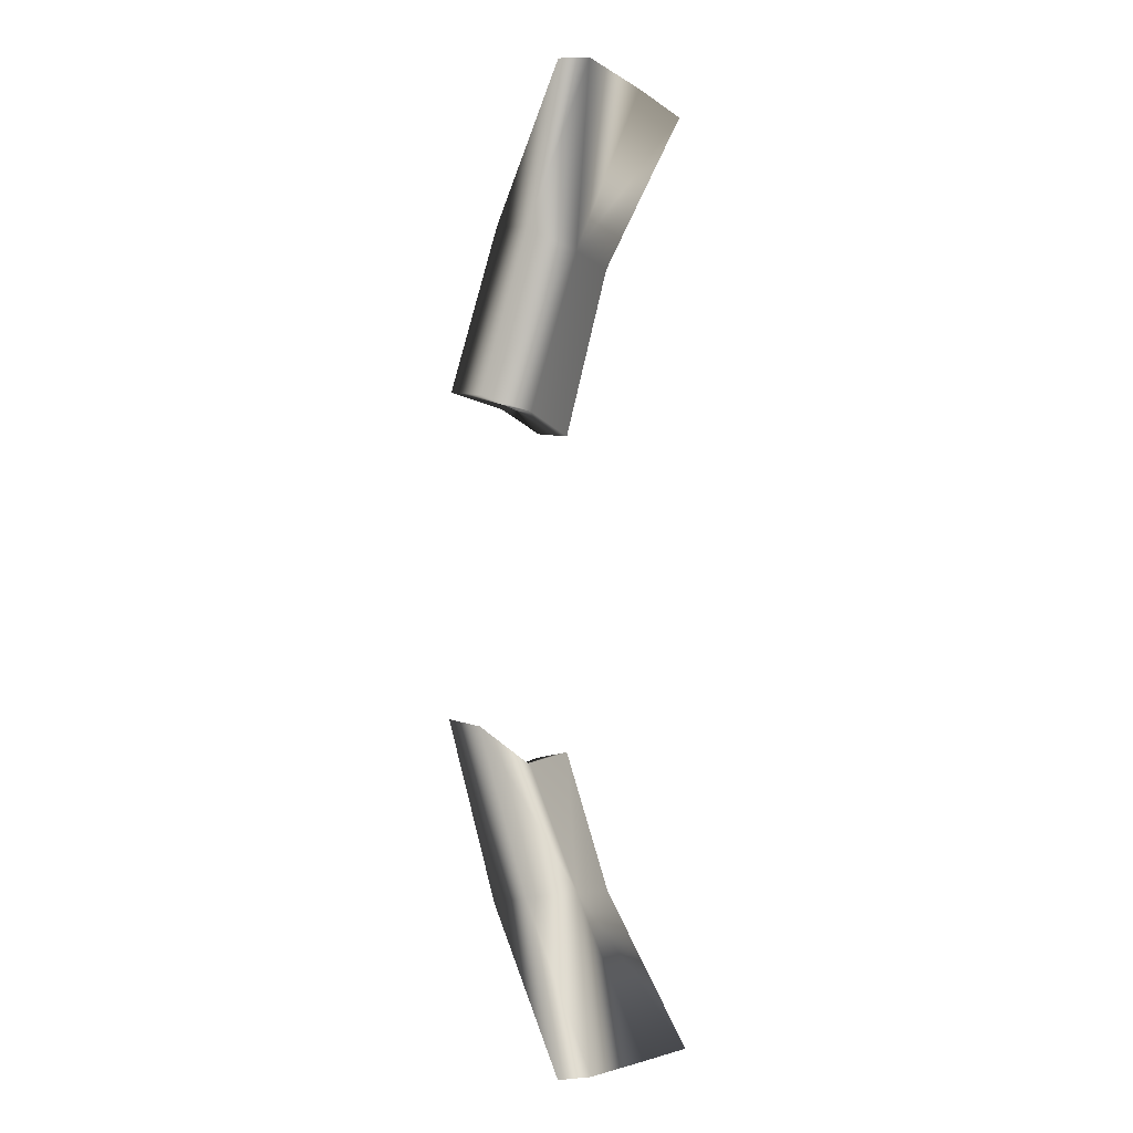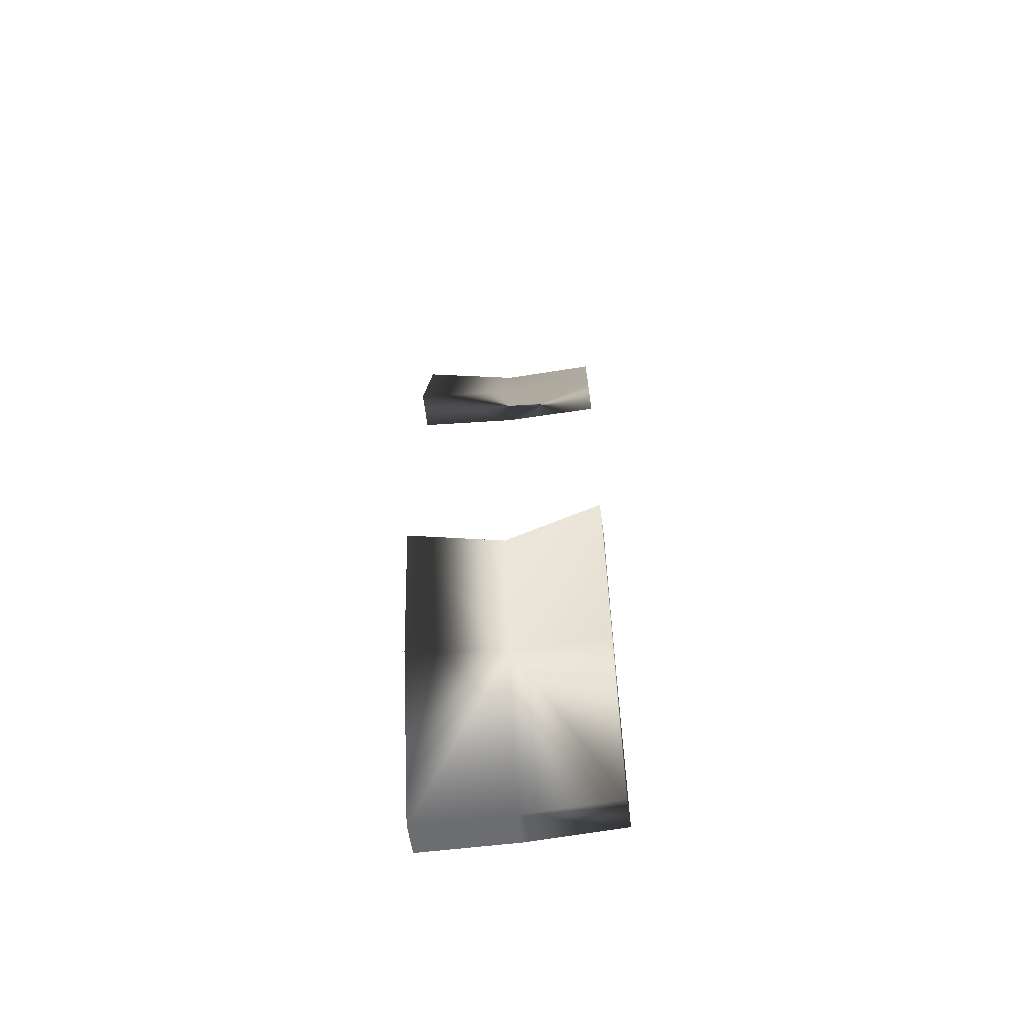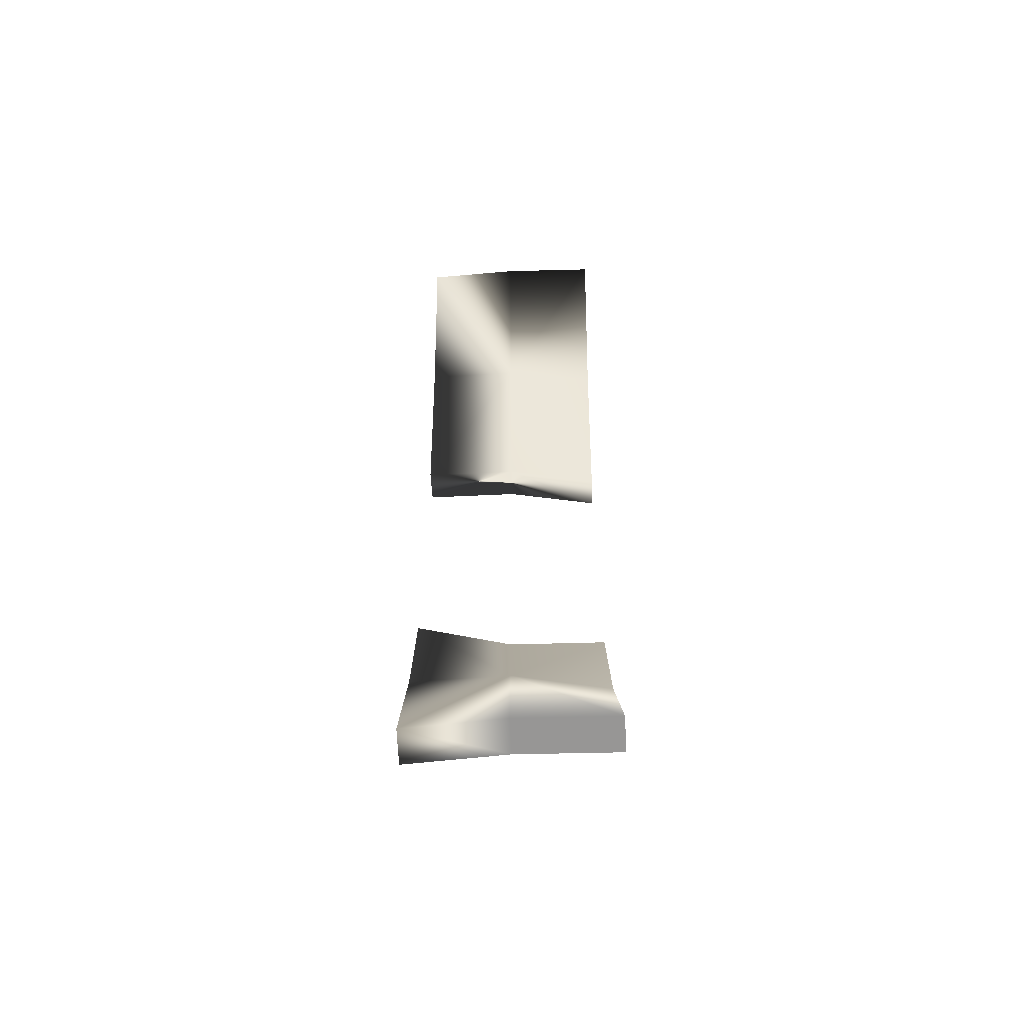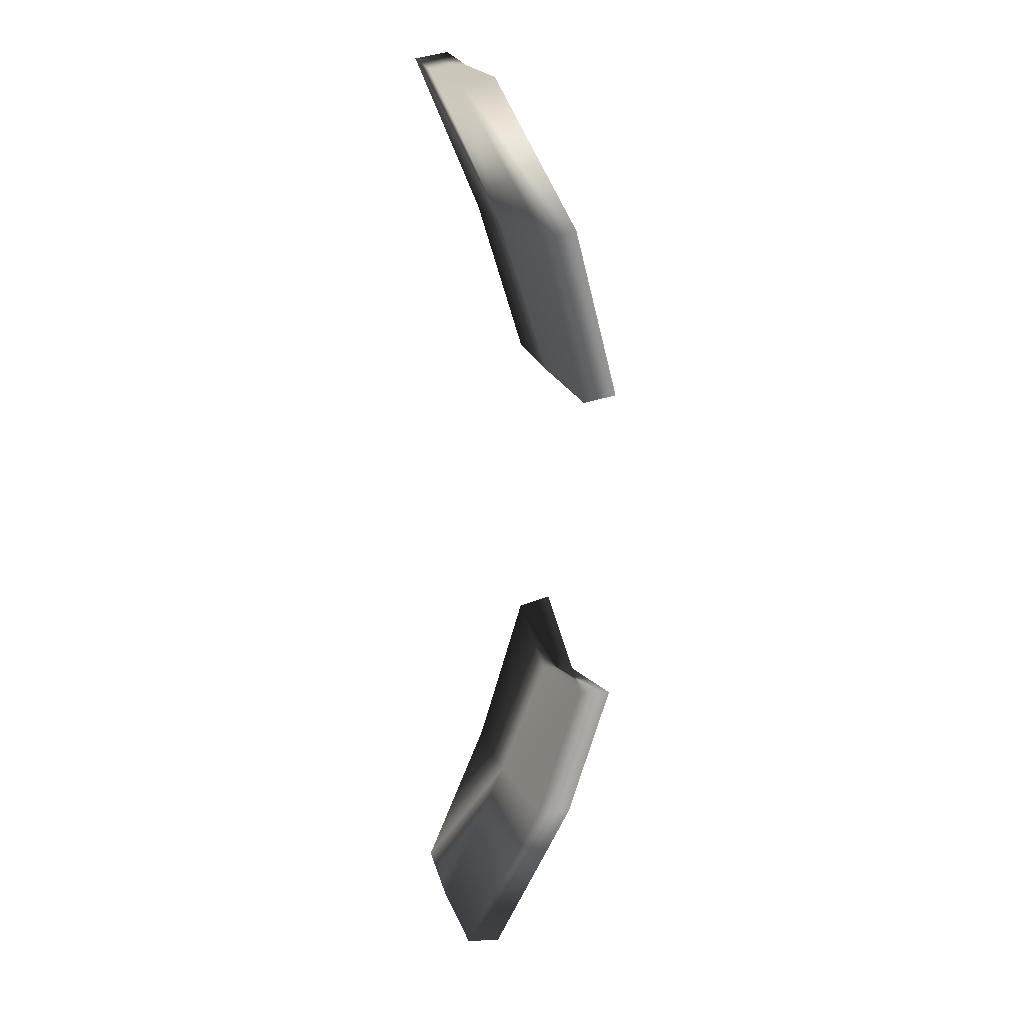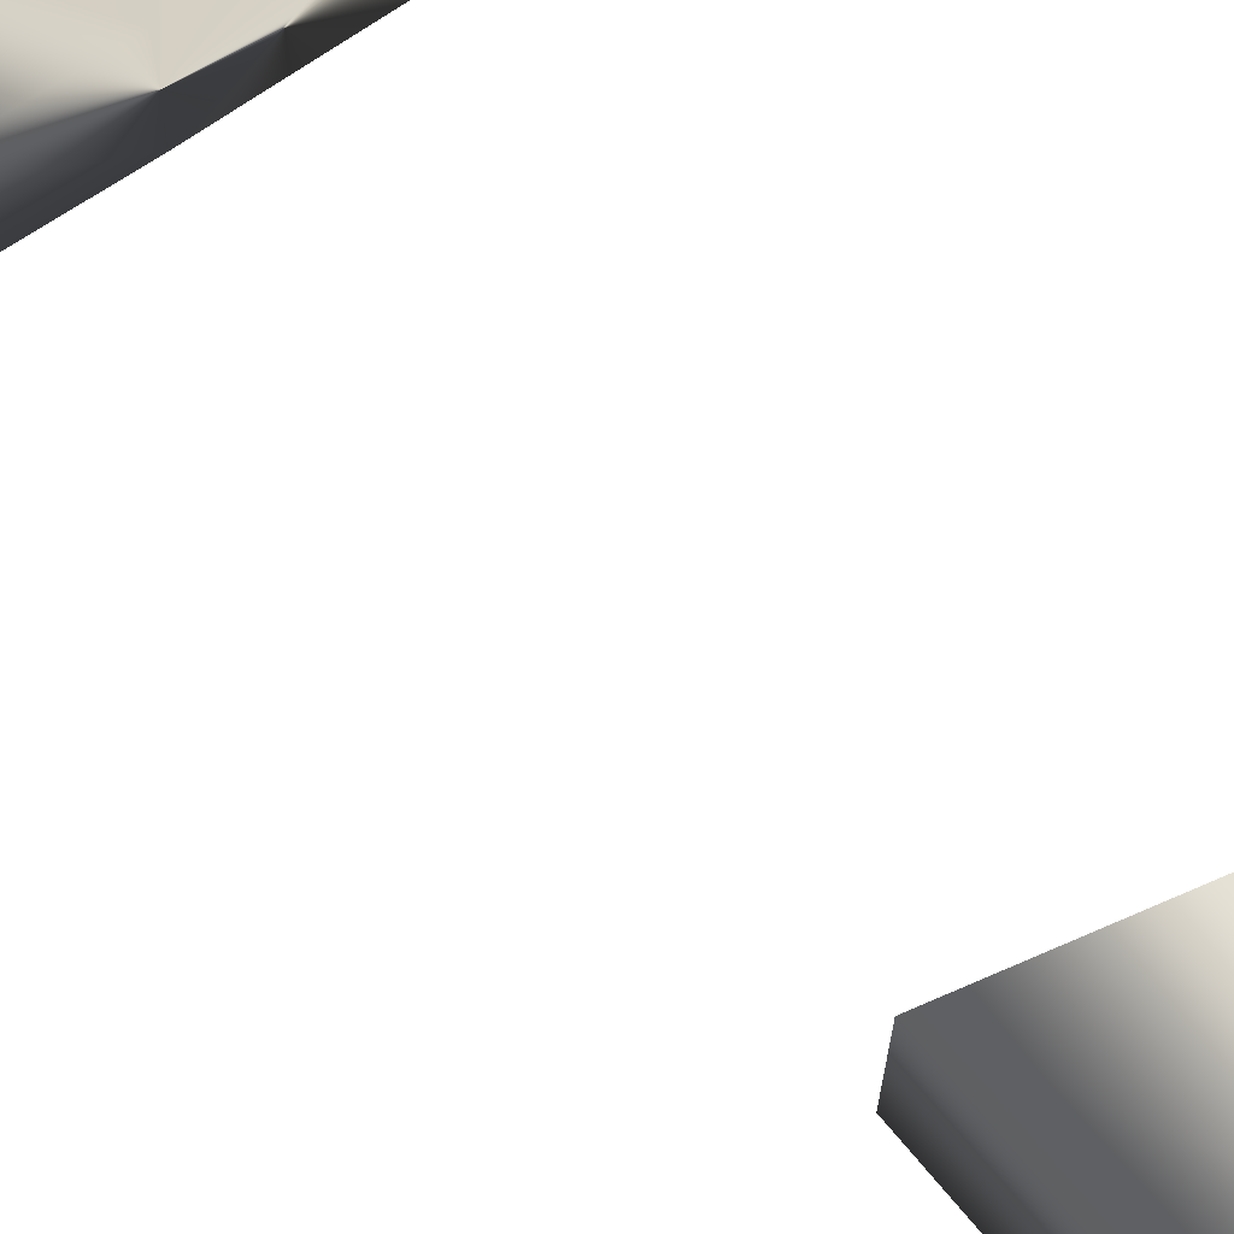
<metadata>
{"format":"obj","ext":"obj","renderer":"f3d","projection":"perspective","resolution":1024,"background":"white","views":[{"elev":-6.0,"azim":117.4,"up":"+Y"},{"elev":-62.7,"azim":6.6,"up":"+Y"},{"elev":-59.1,"azim":-178.7,"up":"+Y"},{"elev":21.1,"azim":-107.6,"up":"+Y"},{"elev":44.2,"azim":-42.4,"up":"+Z"}]}
</metadata>
<code>
g
v  -0.9695 -4.749 -0.3249
v  0.958 -4.767 -0.2482
v  -0.9776 -4.802 0.01701
v  0.9498 -4.82 0.09366
v  -0.9497 -3.23 0.5173
v  -0.9326 -1.823 0.9767
v  0.9776 -1.595 0.9157
v  0.9643 -3.192 0.4204
v  0.9561 -3.245 0.7623
v  0.9695 -1.523 1.258
v  -0.9408 -1.877 1.319
v  -0.9579 -3.283 0.8592
v  0.000165 -4.747 -0.3226
v  -0.007987 -4.8 0.01923
v  0.02214 -1.961 0.8847
v  0.008794 -3.181 0.38
v  0.01399 -2.015 1.227
v  0.000643 -3.234 0.7219
v  -0.9695 4.749 -0.3249
v  0.958 4.767 -0.2482
v  -0.9776 4.802 0.01701
v  0.9498 4.82 0.09367
v  -0.9497 3.23 0.5173
v  -0.9326 1.486 0.9767
v  0.9776 1.595 0.9157
v  0.9643 3.191 0.4204
v  0.9561 3.245 0.7623
v  0.9695 1.648 1.258
v  -0.9408 1.539 1.319
v  -0.9579 3.283 0.8592
v  0.000165 4.747 -0.3226
v  -0.007986 4.8 0.01923
v  0.02214 1.584 0.8847
v  0.008795 3.181 0.38
v  0.01399 1.638 1.227
v  0.000643 3.234 0.7219
g (null)
f 16 5 6 15
f 18 9 10 17
f 3 1 13 14
f 9 8 7 10
f 11 6 5 12
f 16 8 2 13
f 18 12 3 14
f 8 9 4 2
f 12 5 1 3
f 16 15 7 8
f 18 17 11 12
f 14 13 2 4
f 16 13 1 5
f 18 14 4 9
f 34 33 24 23
f 36 35 28 27
f 21 32 31 19
f 27 28 25 26
f 29 30 23 24
f 34 31 20 26
f 36 32 21 30
f 26 20 22 27
f 30 21 19 23
f 34 26 25 33
f 36 30 29 35
f 32 22 20 31
f 34 23 19 31
f 36 27 22 32
f 6 11 17 15
f 33 25 28 35
f 17 10 7 15
f 33 35 29 24
g

</code>
